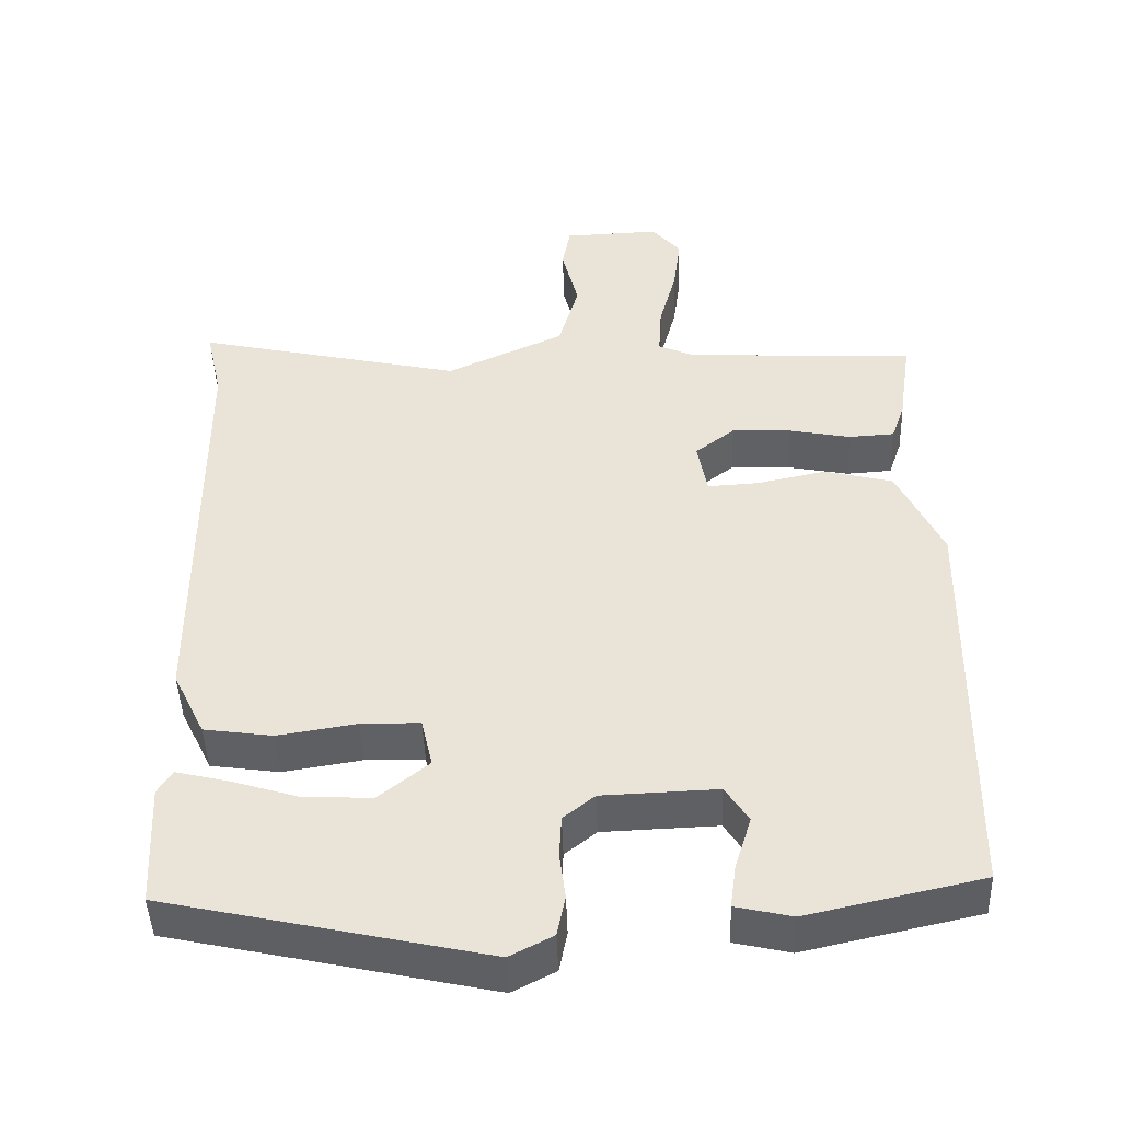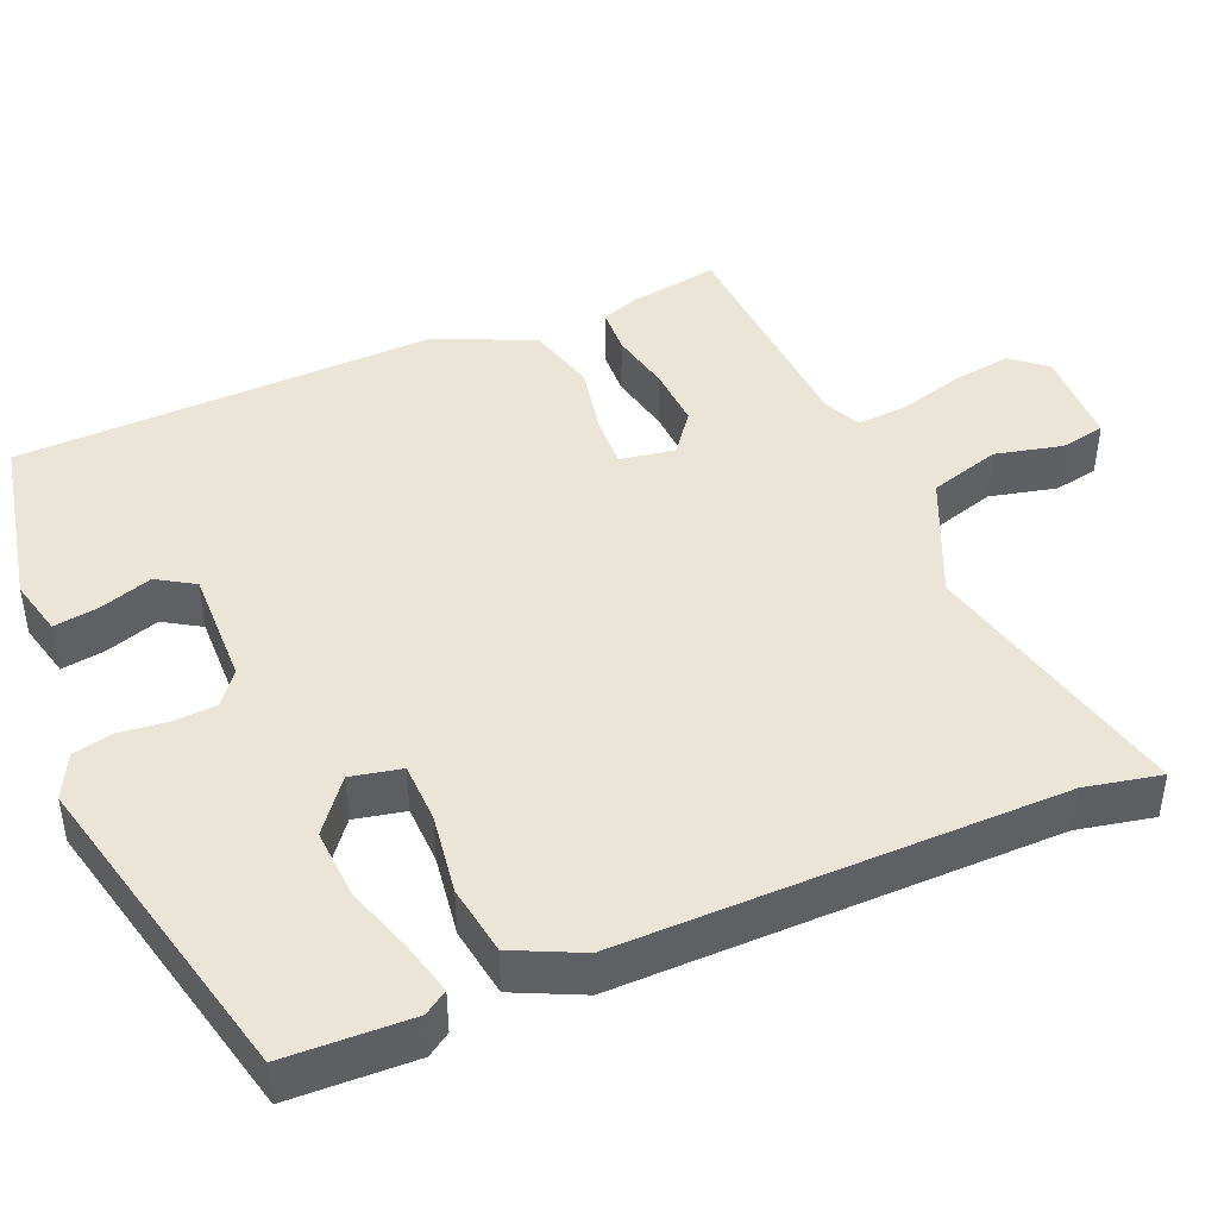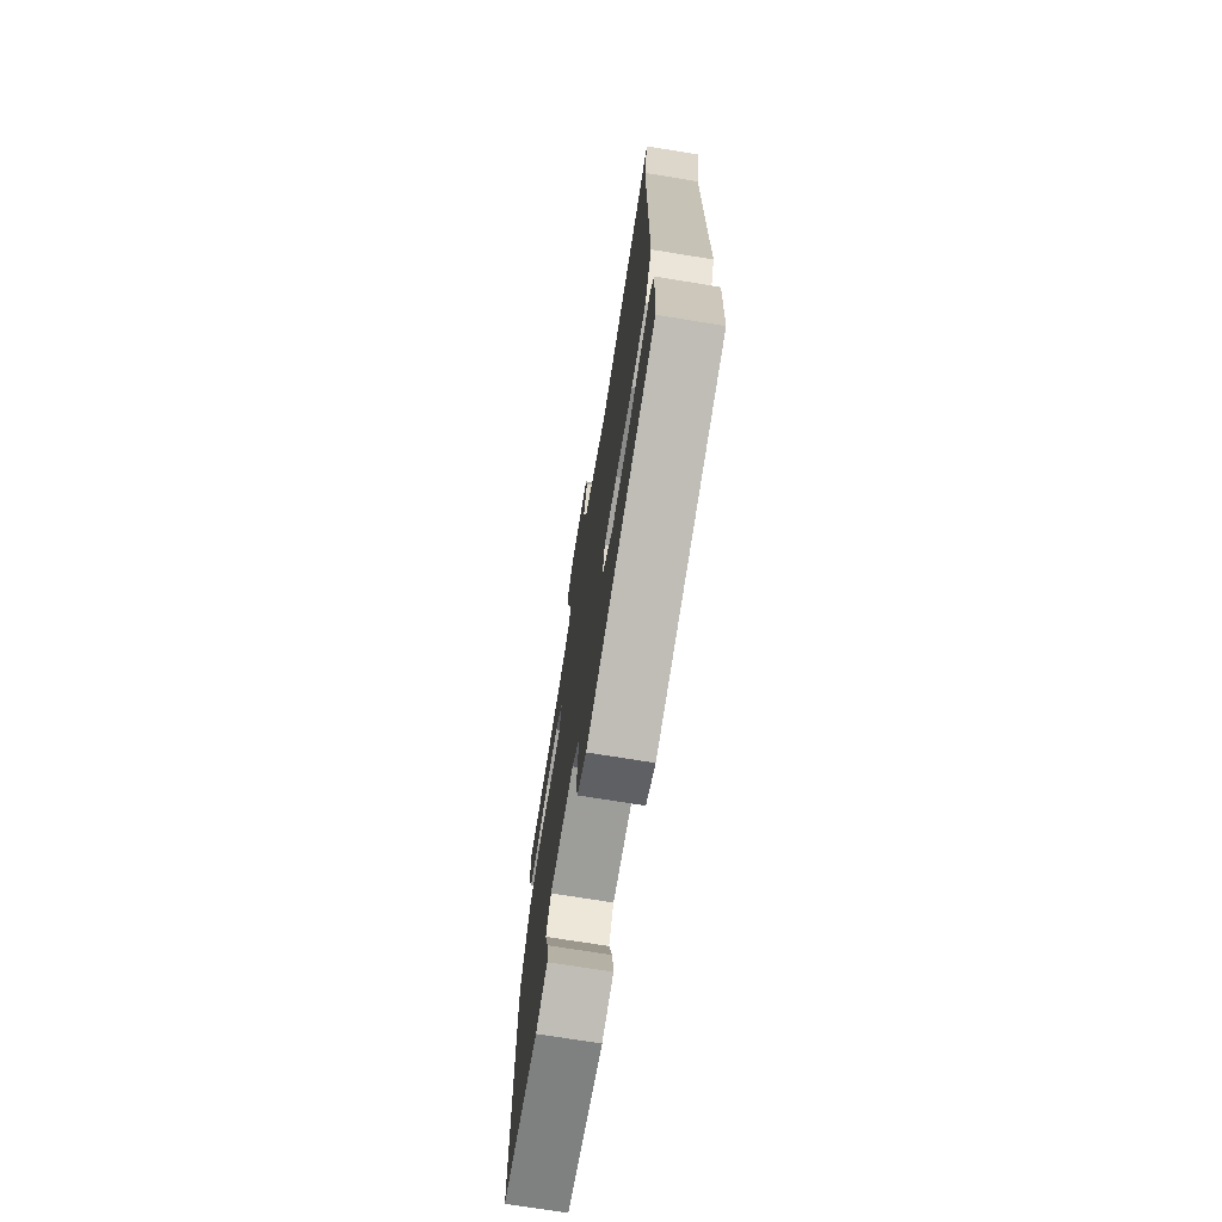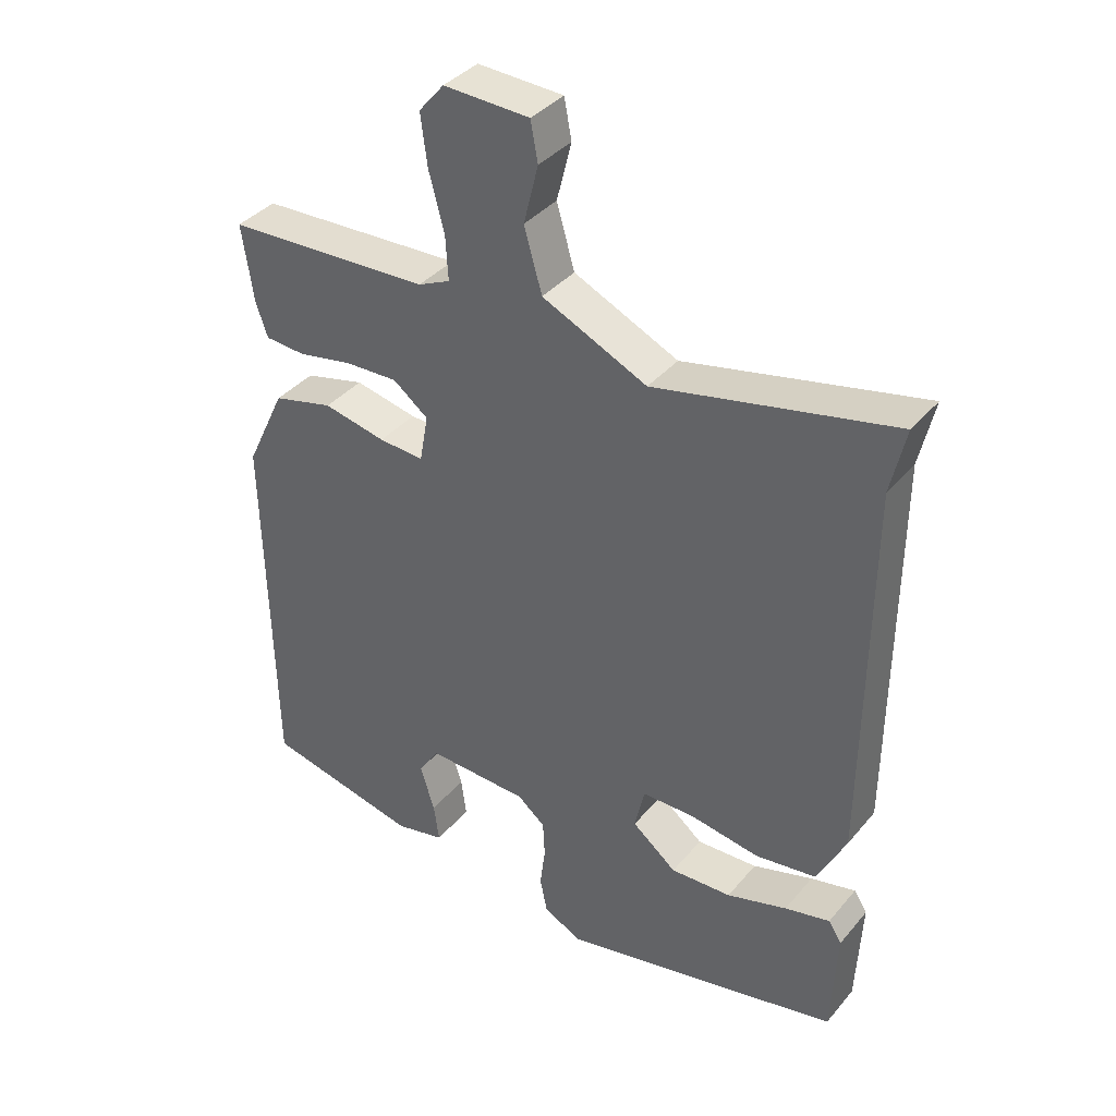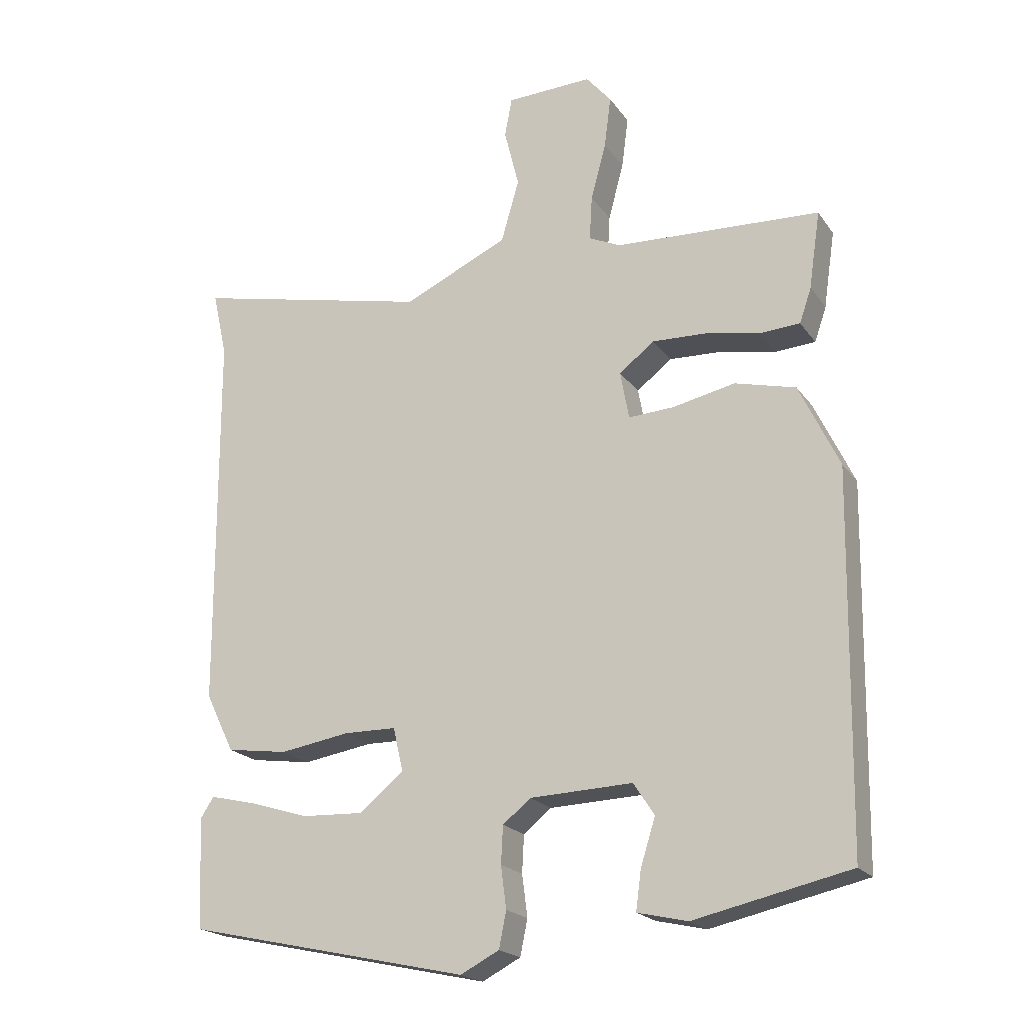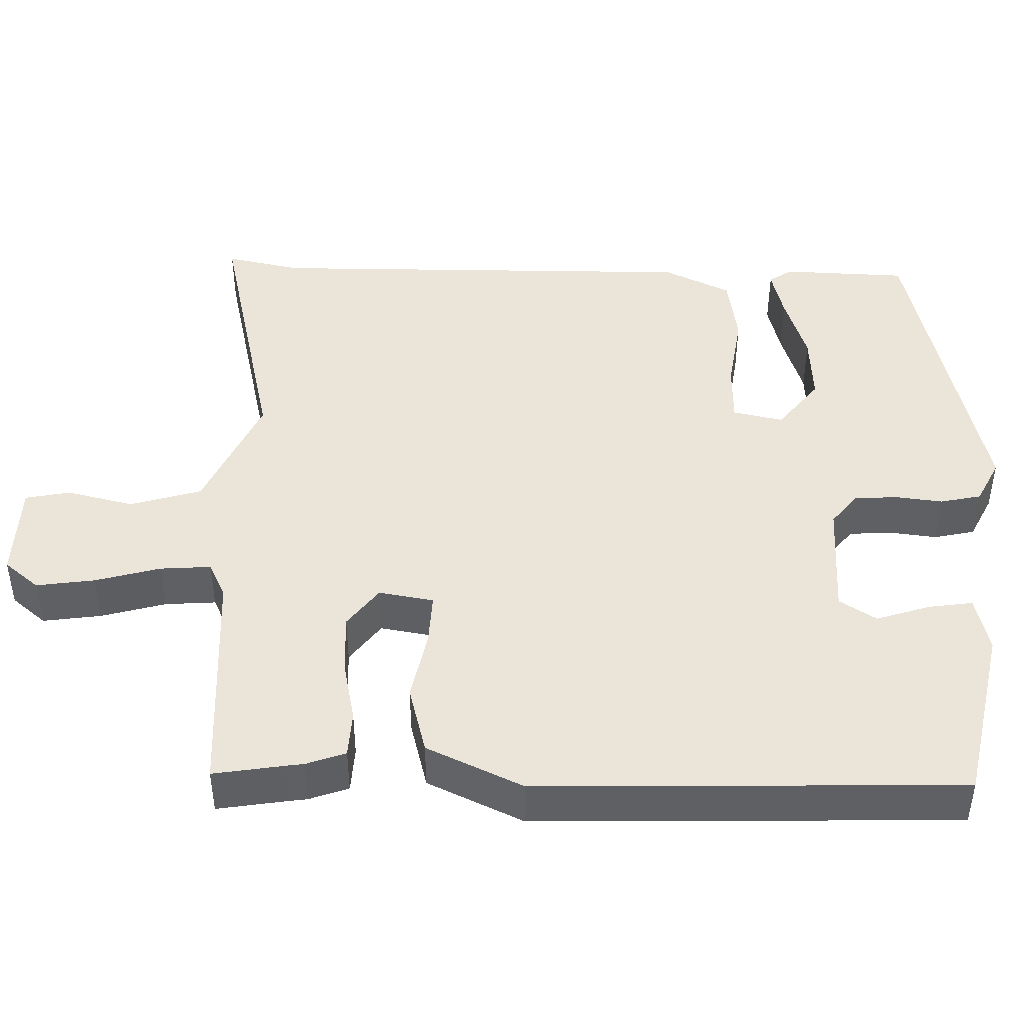
<metadata>
{"format":"obj","ext":"obj","renderer":"f3d","projection":"perspective","resolution":1024,"background":"white","views":[{"elev":-45.3,"azim":1.9,"up":"+Z"},{"elev":44.2,"azim":-113.8,"up":"+Y"},{"elev":-72.6,"azim":-99.2,"up":"+Z"},{"elev":37.9,"azim":-144.9,"up":"+Z"},{"elev":-20.2,"azim":25.0,"up":"+Z"},{"elev":44.7,"azim":90.7,"up":"+Y"}]}
</metadata>
<code>
v -0.495 0.07 0.476
v -0.517 0.07 0.575
v -0.159 0.07 0.496
v -0.001 0.07 0.569
v 0.026 0.07 0.663
v 0.004 0.07 0.751
v 0.015 0.07 0.81
v 0.144 0.07 0.815
v 0.182 0.07 0.77
v 0.172 0.07 0.693
v 0.149 0.07 0.607
v 0.145 0.07 0.54
v 0.193 0.07 0.518
v 0.501 0.07 0.504
v 0.487 0.07 0.411
v 0.484 0.07 0.388
v 0.466 0.07 0.336
v 0.405 0.07 0.332
v 0.323 0.07 0.348
v 0.243 0.07 0.351
v 0.19 0.07 0.31
v 0.203 0.07 0.238
v 0.271 0.07 0.242
v 0.365 0.07 0.262
v 0.456 0.07 0.239
v 0.516 0.07 0.113
v 0.507 0.07 -0.443
v 0.274 0.07 -0.495
v 0.199 0.07 -0.478
v 0.207 0.07 -0.419
v 0.229 0.07 -0.349
v 0.198 0.07 -0.301
v 0.044 0.07 -0.307
v 0.002 0.07 -0.341
v -0.001 0.07 -0.397
v 0.007 0.07 -0.46
v -0.004 0.07 -0.514
v -0.062 0.07 -0.544
v -0.488 0.07 -0.451
v -0.496 0.07 -0.286
v -0.476 0.07 -0.255
v -0.408 0.07 -0.271
v -0.317 0.07 -0.299
v -0.225 0.07 -0.303
v -0.158 0.07 -0.249
v -0.173 0.07 -0.183
v -0.252 0.07 -0.182
v -0.357 0.07 -0.199
v -0.449 0.07 -0.186
v -0.492 0.07 -0.098
v -0.495 0 0.476
v -0.517 0 0.575
v -0.159 0 0.496
v -0.001 0 0.569
v 0.026 0 0.663
v 0.004 0 0.751
v 0.015 0 0.81
v 0.144 0 0.815
v 0.182 0 0.77
v 0.172 0 0.693
v 0.149 0 0.607
v 0.145 0 0.54
v 0.193 0 0.518
v 0.501 0 0.504
v 0.487 0 0.411
v 0.484 0 0.388
v 0.466 0 0.336
v 0.405 0 0.332
v 0.323 0 0.348
v 0.243 0 0.351
v 0.19 0 0.31
v 0.203 0 0.238
v 0.271 0 0.242
v 0.365 0 0.262
v 0.456 0 0.239
v 0.516 0 0.113
v 0.507 0 -0.443
v 0.274 0 -0.495
v 0.199 0 -0.478
v 0.207 0 -0.419
v 0.229 0 -0.349
v 0.198 0 -0.301
v 0.044 0 -0.307
v 0.002 0 -0.341
v -0.001 0 -0.397
v 0.007 0 -0.46
v -0.004 0 -0.514
v -0.062 0 -0.544
v -0.488 0 -0.451
v -0.496 0 -0.286
v -0.476 0 -0.255
v -0.408 0 -0.271
v -0.317 0 -0.299
v -0.225 0 -0.303
v -0.158 0 -0.249
v -0.173 0 -0.183
v -0.252 0 -0.182
v -0.357 0 -0.199
v -0.449 0 -0.186
v -0.492 0 -0.098
f 47 48 49 50
f 46 47 50 1
f 40 41 42 43
f 38 39 40 43
f 38 43 44
f 35 36 37 38
f 34 35 38 44
f 33 34 44 45
f 28 29 30 31
f 26 27 28 31
f 26 31 32
f 23 24 25 26
f 22 23 26 32
f 21 22 32 33
f 16 17 18 19
f 15 16 19 20
f 13 14 15 20
f 12 13 20 21
f 8 9 10 11
f 8 11 12
f 5 6 7 8
f 4 5 8 12
f 3 4 12 21
f 46 1 2 3
f 33 45 46
f 3 21 33 46
f 100 99 98 97
f 51 100 97 96
f 93 92 91 90
f 93 90 89 88
f 94 93 88
f 88 87 86 85
f 94 88 85 84
f 95 94 84 83
f 81 80 79 78
f 81 78 77 76
f 82 81 76
f 76 75 74 73
f 82 76 73 72
f 83 82 72 71
f 69 68 67 66
f 70 69 66 65
f 70 65 64 63
f 71 70 63 62
f 61 60 59 58
f 62 61 58
f 58 57 56 55
f 62 58 55 54
f 71 62 54 53
f 53 52 51 96
f 96 95 83
f 96 83 71 53
f 1 51 52 2
f 2 52 53 3
f 3 53 54 4
f 4 54 55 5
f 5 55 56 6
f 6 56 57 7
f 7 57 58 8
f 8 58 59 9
f 9 59 60 10
f 10 60 61 11
f 11 61 62 12
f 12 62 63 13
f 13 63 64 14
f 14 64 65 15
f 15 65 66 16
f 16 66 67 17
f 17 67 68 18
f 18 68 69 19
f 19 69 70 20
f 20 70 71 21
f 21 71 72 22
f 22 72 73 23
f 23 73 74 24
f 24 74 75 25
f 25 75 76 26
f 26 76 77 27
f 27 77 78 28
f 28 78 79 29
f 29 79 80 30
f 30 80 81 31
f 31 81 82 32
f 32 82 83 33
f 33 83 84 34
f 34 84 85 35
f 35 85 86 36
f 36 86 87 37
f 37 87 88 38
f 38 88 89 39
f 39 89 90 40
f 40 90 91 41
f 41 91 92 42
f 42 92 93 43
f 43 93 94 44
f 44 94 95 45
f 45 95 96 46
f 46 96 97 47
f 47 97 98 48
f 48 98 99 49
f 49 99 100 50
f 50 100 51 1

</code>
